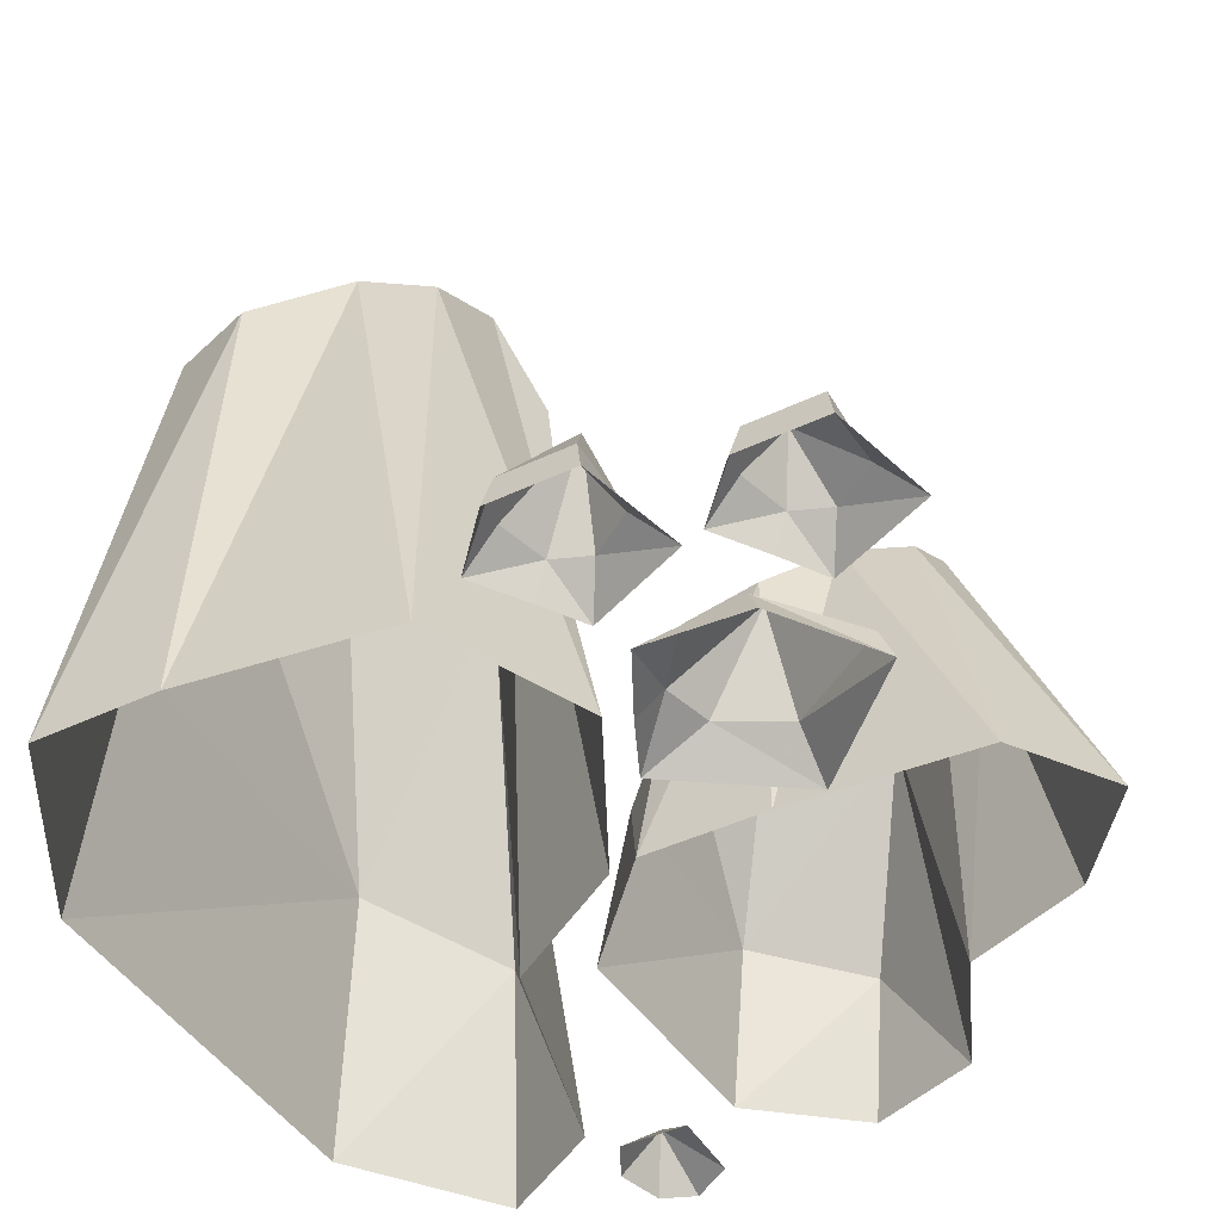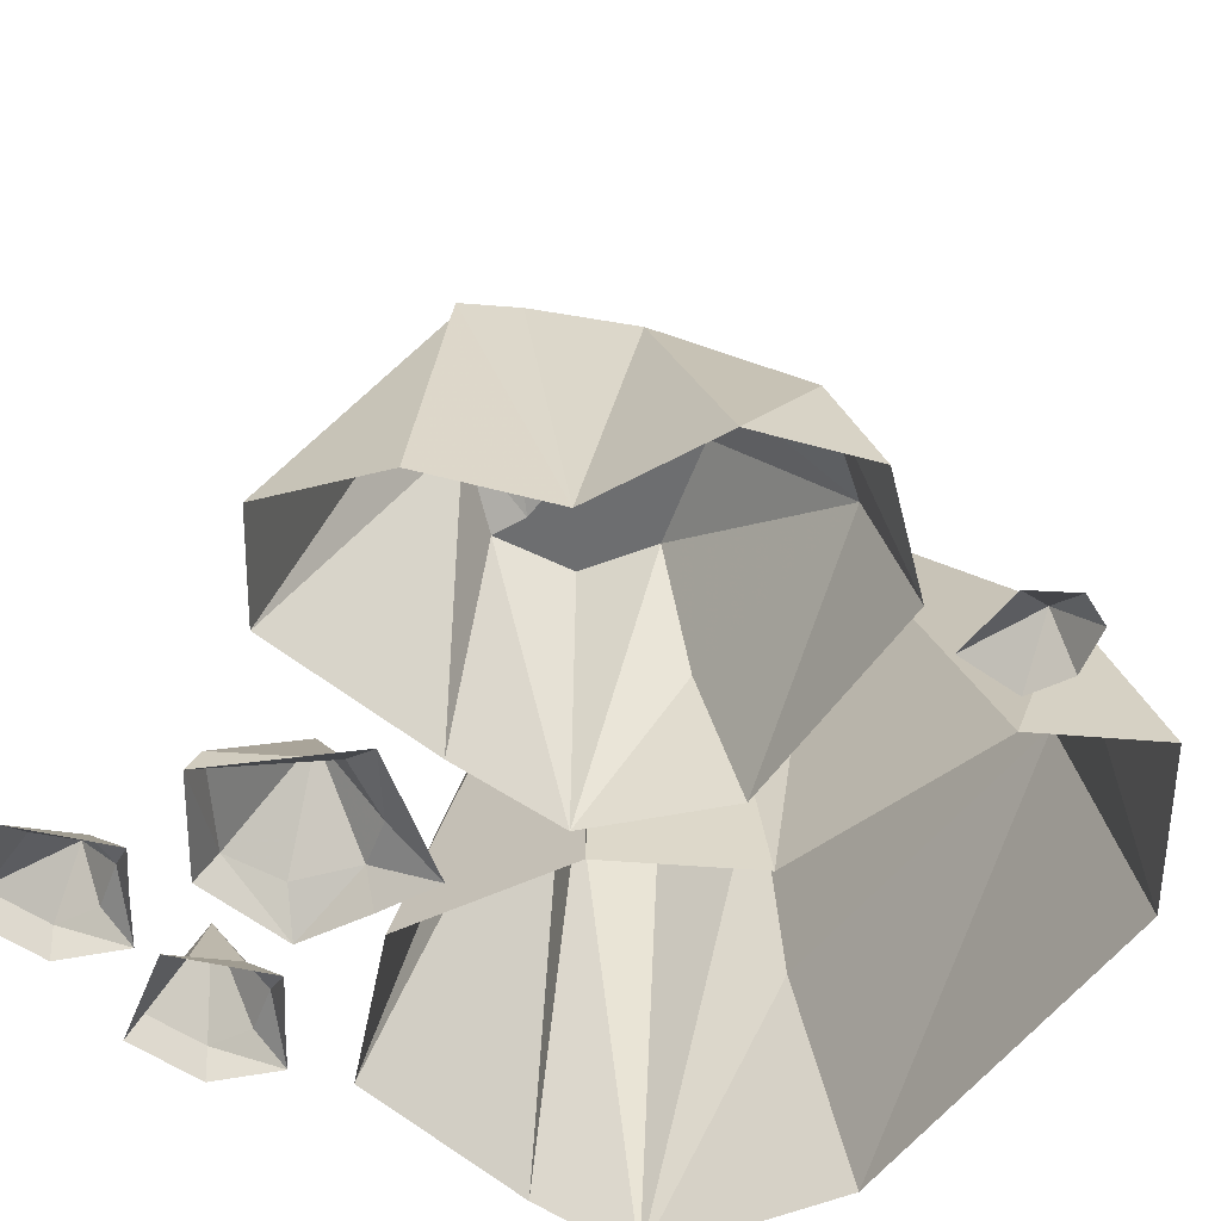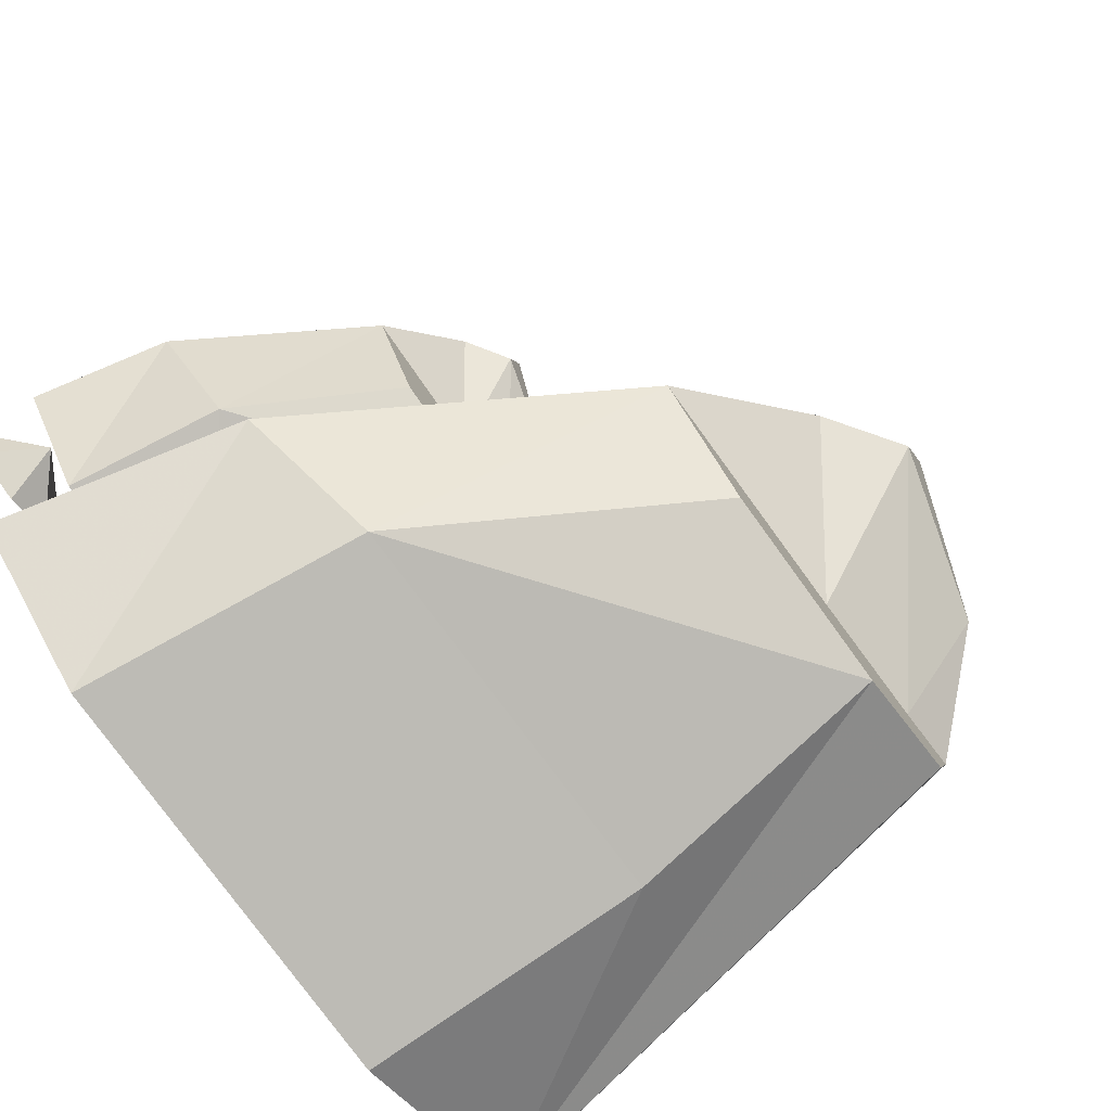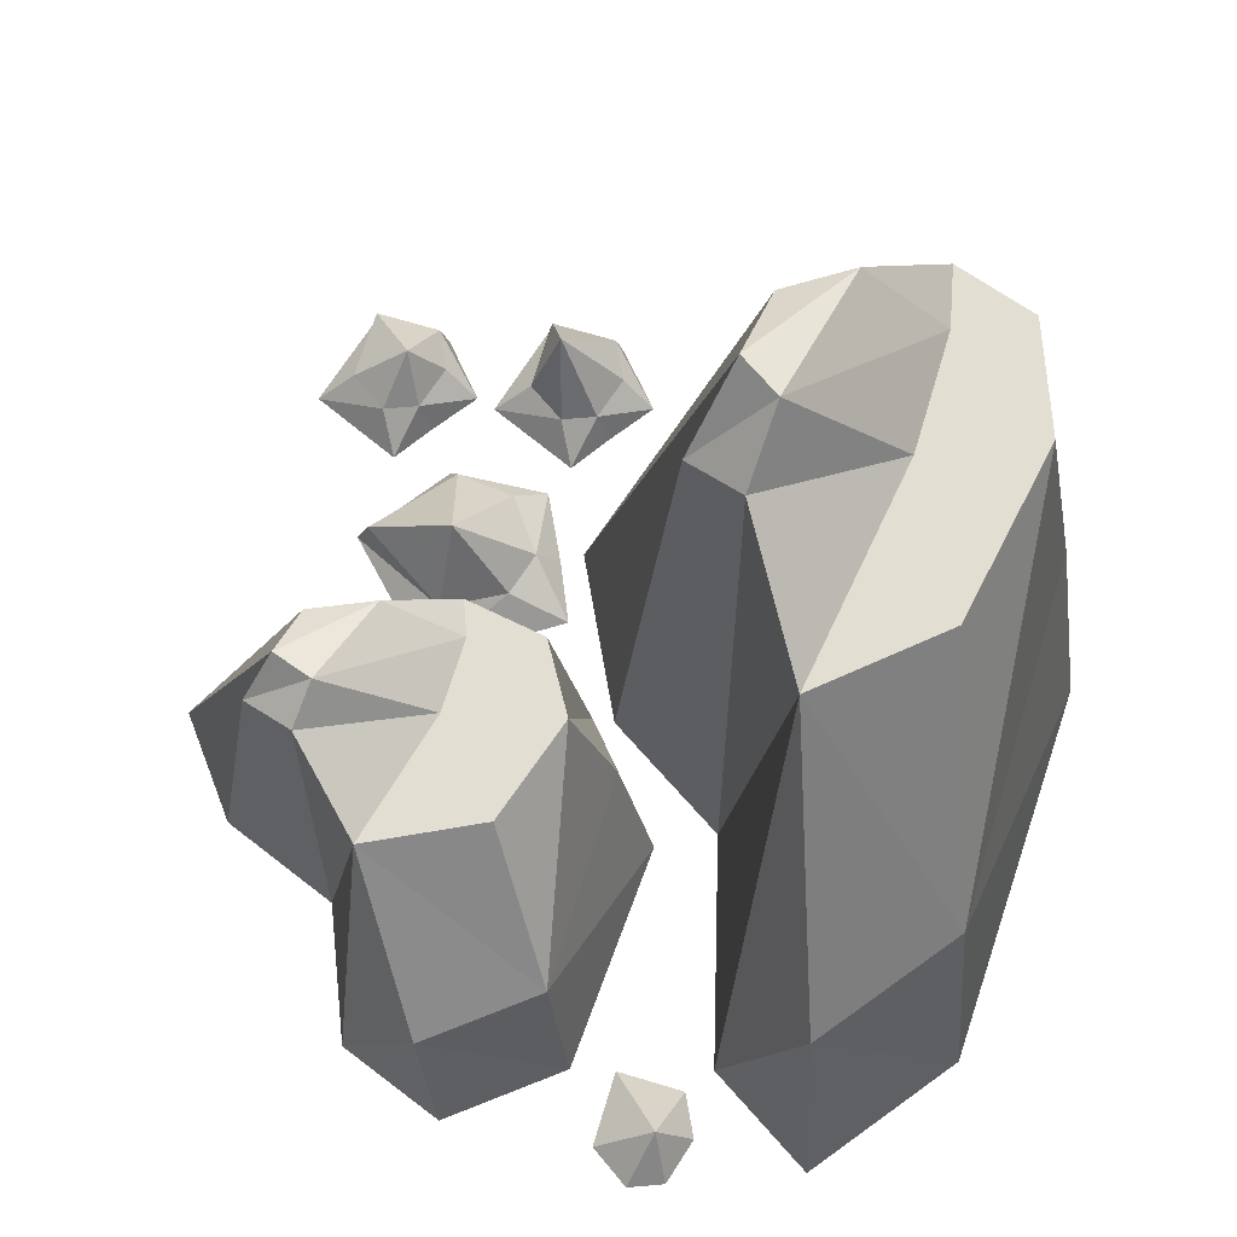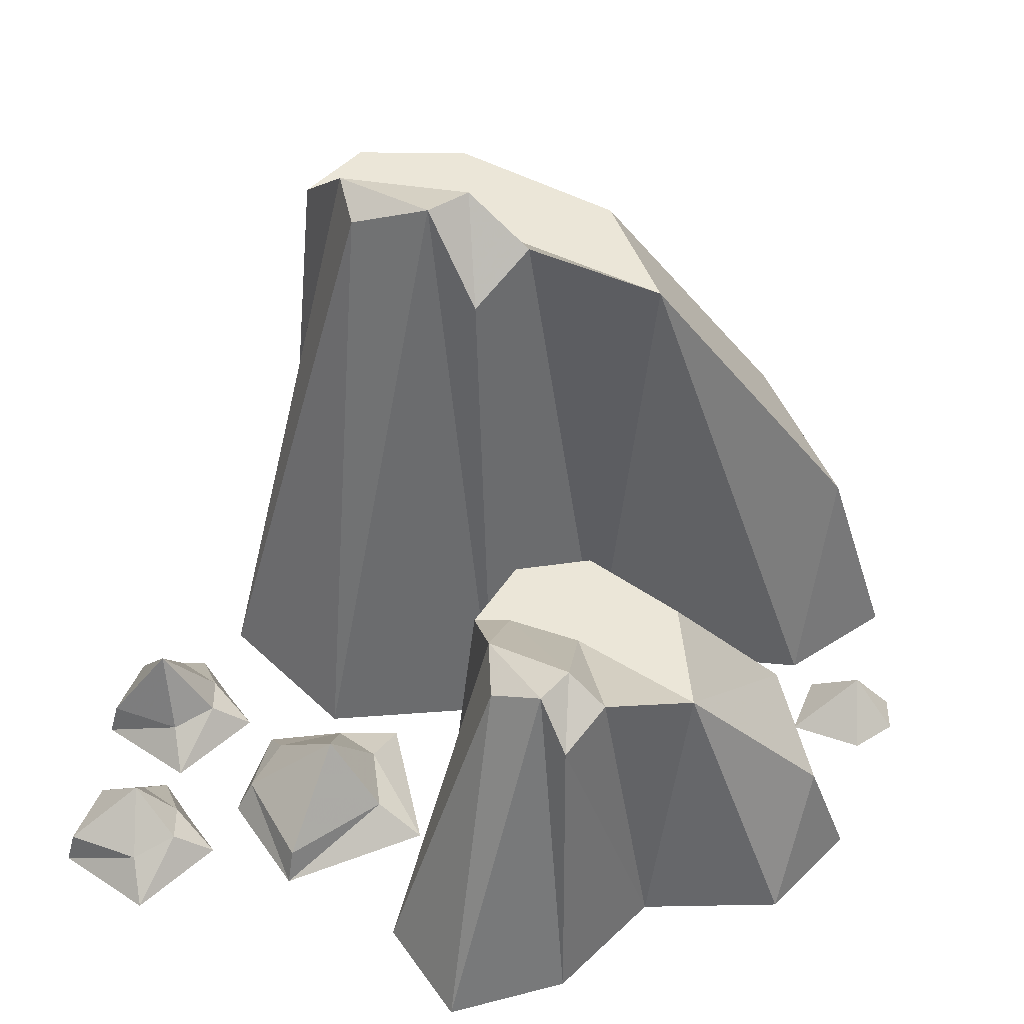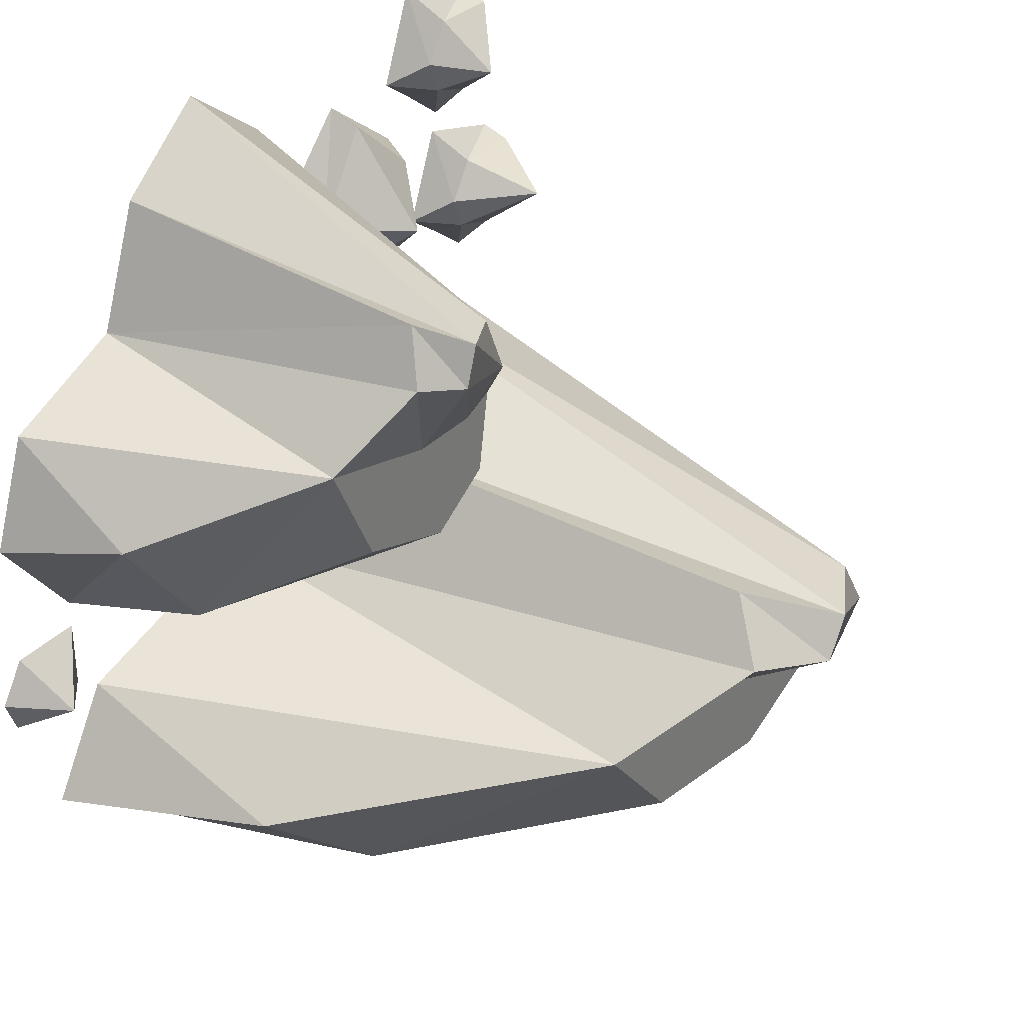
<metadata>
{"format":"obj","ext":"obj","renderer":"f3d","projection":"perspective","resolution":1024,"background":"white","views":[{"elev":-45.7,"azim":-61.6,"up":"+Y"},{"elev":-54.2,"azim":53.0,"up":"+Y"},{"elev":-77.5,"azim":126.5,"up":"+Z"},{"elev":67.8,"azim":106.8,"up":"+Y"},{"elev":46.3,"azim":21.6,"up":"+Y"},{"elev":31.7,"azim":124.8,"up":"+Z"}]}
</metadata>
<code>
v 0.1953 0.3047 -0.4062
v -0.2344 0.3047 -0.4062
v -0.2109 0 -0.4609
v 0.2422 0 -0.4453
v 0.3359 0.2578 -0.2891
v 0.1094 0.5938 -0.1953
v 0 0.5938 -0.3203
v -0.2109 0.5938 -0.3594
v -0.4219 0 -0.3438
v 0.3281 0 -0.1953
v 0.07031 0 -0.125
v 0.4062 0 -0.3203
v -0.02344 0.6953 -0.1016
v -0.1562 0.5938 -0.2344
v -0.2969 0.5938 -0.2344
v -0.3359 0.5938 -0.3125
v -0.3672 0.5938 -0.2188
v -0.4219 0 -0.2031
v -0.2812 0.6953 -0.1406
v -0.3906 0 0.03125
v -0.2344 0.6953 -0.07031
v -0.2109 0 0.1172
v -0.1328 0.75 -0.0625
v -0.02344 0 0.02344
v -0.0625 0.6484 -0.03125
v -0.1016 0.75 -0.1094
v -0.1484 0.1328 0.25
v -0.25 0.03906 0.2812
v -0.2422 0.03906 0.2109
v -0.1797 0.03906 0.1641
v -0.125 0.03906 0.1797
v -0.08594 0.03906 0.25
v -0.1562 0.03906 0.3594
v -0.1562 0 0.375
v -0.2656 0 0.2969
v -0.2734 0 0.1797
v -0.1953 0 0.1406
v -0.125 0 0.1094
v -0.03125 0 0.25
v 0.3438 0.1875 -0.01562
v 0.09375 0.1875 -0.01562
v 0.1094 0.01562 -0.0625
v 0.375 0.01562 -0.04688
v 0.4297 0.1641 0.1016
v 0.2969 0.3516 0.1953
v 0.2344 0.3516 0.07031
v 0.1094 0.3516 0.03125
v -0.01562 0.01562 0.04688
v 0.4219 0.01562 0.1953
v 0.2734 0.01562 0.2578
v 0.4688 0.01562 0.07031
v 0.2188 0.4062 0.2812
v 0.1406 0.3516 0.1562
v 0.05469 0.3516 0.1562
v 0.03125 0.3516 0.07812
v 0.01562 0.3516 0.1719
v -0.01562 0.01562 0.1875
v 0.0625 0.4062 0.2422
v 0 0.01562 0.4062
v 0.09375 0.4062 0.3125
v 0.1094 0.01562 0.4844
v 0.1562 0.4375 0.3203
v 0.2188 0.01562 0.3984
v 0.1953 0.3828 0.3438
v 0.1719 0.4375 0.2734
v -0.4062 0.1328 0.2031
v -0.4688 0.03906 0.1562
v -0.4219 0.03906 0.1328
v -0.3672 0.03906 0.1484
v -0.3516 0.03906 0.1875
v -0.3828 0.03906 0.2344
v -0.4688 0.03906 0.2344
v -0.4766 0 0.2422
v -0.4766 0 0.1484
v -0.4141 0 0.09375
v -0.3594 0 0.1328
v -0.3125 0 0.1641
v -0.3594 0 0.2734
v -0.3594 0.09375 0.375
v -0.4219 0.03906 0.3594
v -0.375 0.03906 0.3359
v -0.3203 0.03906 0.3516
v -0.3047 0.03906 0.3906
v -0.3359 0.03906 0.4375
v -0.4219 0.03906 0.4375
v -0.4297 0 0.4453
v -0.4297 0 0.3516
v -0.3672 0 0.2969
v -0.3125 0 0.3359
v -0.2656 0 0.3672
v -0.3125 0 0.4766
v 0.4219 0.05469 -0.1562
v 0.3594 0 -0.1719
v 0.4062 0 -0.1953
v 0.4609 0 -0.1797
v 0.4766 0 -0.1406
v 0.4453 0 -0.09375
v 0.3594 0 -0.09375
f 1 2 3
f 1 3 4
f 1 4 5
f 1 5 6
f 1 6 7
f 1 7 8
f 1 8 2
f 2 8 9
f 2 9 3
f 10 11 6
f 10 6 5
f 10 5 12
f 12 5 4
f 11 13 6
f 6 13 14
f 6 14 7
f 7 14 8
f 8 14 15
f 8 15 16
f 8 16 9
f 9 16 17
f 9 17 18
f 18 17 19
f 18 19 20
f 20 19 21
f 20 21 22
f 22 21 23
f 22 23 24
f 24 23 25
f 24 25 11
f 11 25 13
f 13 25 26
f 13 26 14
f 14 26 15
f 15 26 19
f 15 19 17
f 15 17 16
f 19 26 23
f 19 23 21
f 26 25 23
f 27 28 29
f 27 29 30
f 27 30 31
f 27 31 32
f 27 32 33
f 27 33 28
f 28 33 34
f 28 34 35
f 28 35 36
f 28 36 29
f 29 36 30
f 30 36 37
f 30 37 38
f 30 38 31
f 31 38 39
f 31 39 32
f 32 39 34
f 32 34 33
f 40 41 42
f 40 42 43
f 40 43 44
f 40 44 45
f 40 45 46
f 40 46 47
f 40 47 41
f 41 47 48
f 41 48 42
f 49 50 45
f 49 45 44
f 49 44 51
f 51 44 43
f 50 52 45
f 45 52 53
f 45 53 46
f 46 53 47
f 47 53 54
f 47 54 55
f 47 55 48
f 48 55 56
f 48 56 57
f 57 56 58
f 57 58 59
f 59 58 60
f 59 60 61
f 61 60 62
f 61 62 63
f 63 62 64
f 63 64 50
f 50 64 52
f 52 64 65
f 52 65 53
f 53 65 54
f 54 65 58
f 54 58 56
f 54 56 55
f 58 65 62
f 58 62 60
f 65 64 62
f 66 67 68
f 66 68 69
f 66 69 70
f 66 70 71
f 66 71 72
f 66 72 67
f 67 72 73
f 67 73 74
f 67 74 75
f 67 75 68
f 68 75 69
f 69 75 76
f 69 76 77
f 69 77 70
f 70 77 78
f 70 78 71
f 71 78 73
f 71 73 72
f 79 80 81
f 79 81 82
f 79 82 83
f 79 83 84
f 79 84 85
f 79 85 80
f 80 85 86
f 80 86 87
f 80 87 88
f 80 88 81
f 81 88 82
f 82 88 89
f 82 89 90
f 82 90 83
f 83 90 91
f 83 91 84
f 84 91 86
f 84 86 85
f 92 93 94
f 92 94 95
f 92 95 96
f 92 96 97
f 92 97 98
f 92 98 93

</code>
